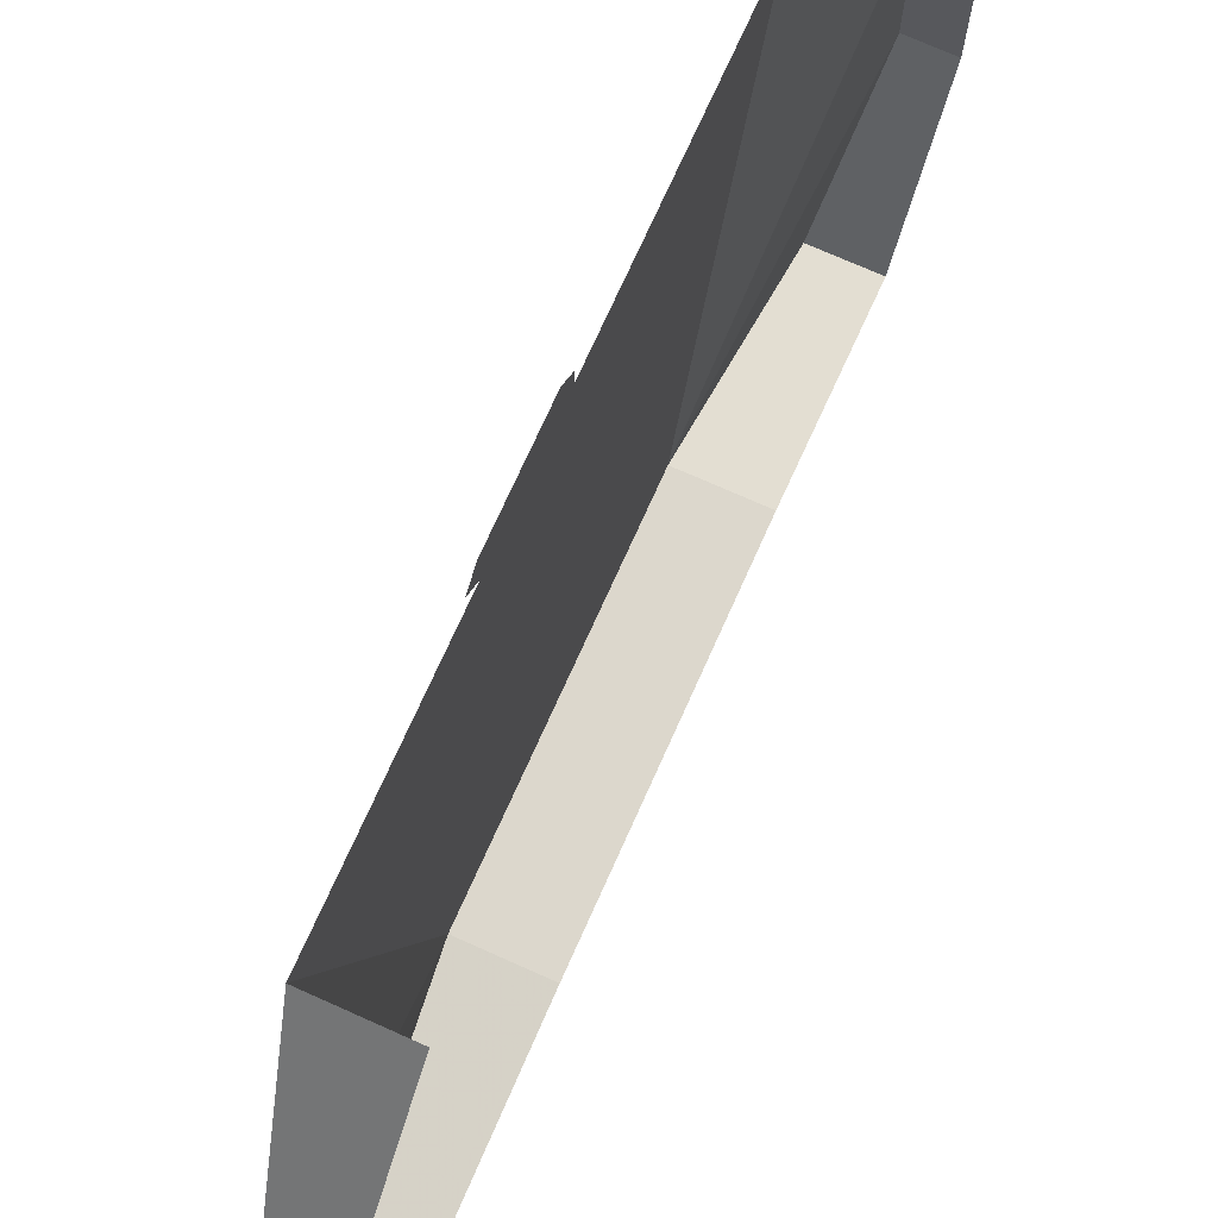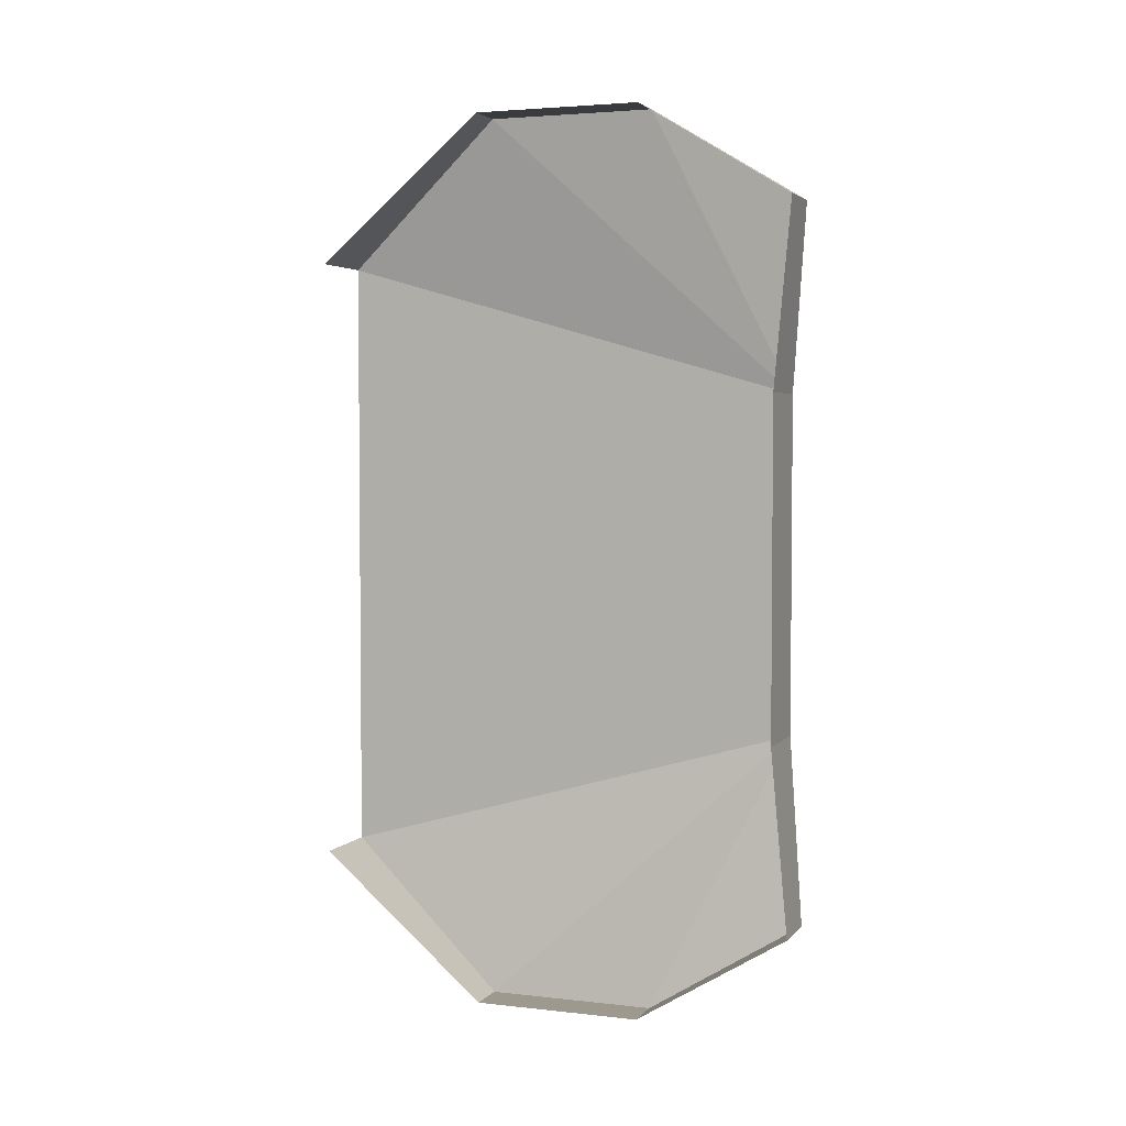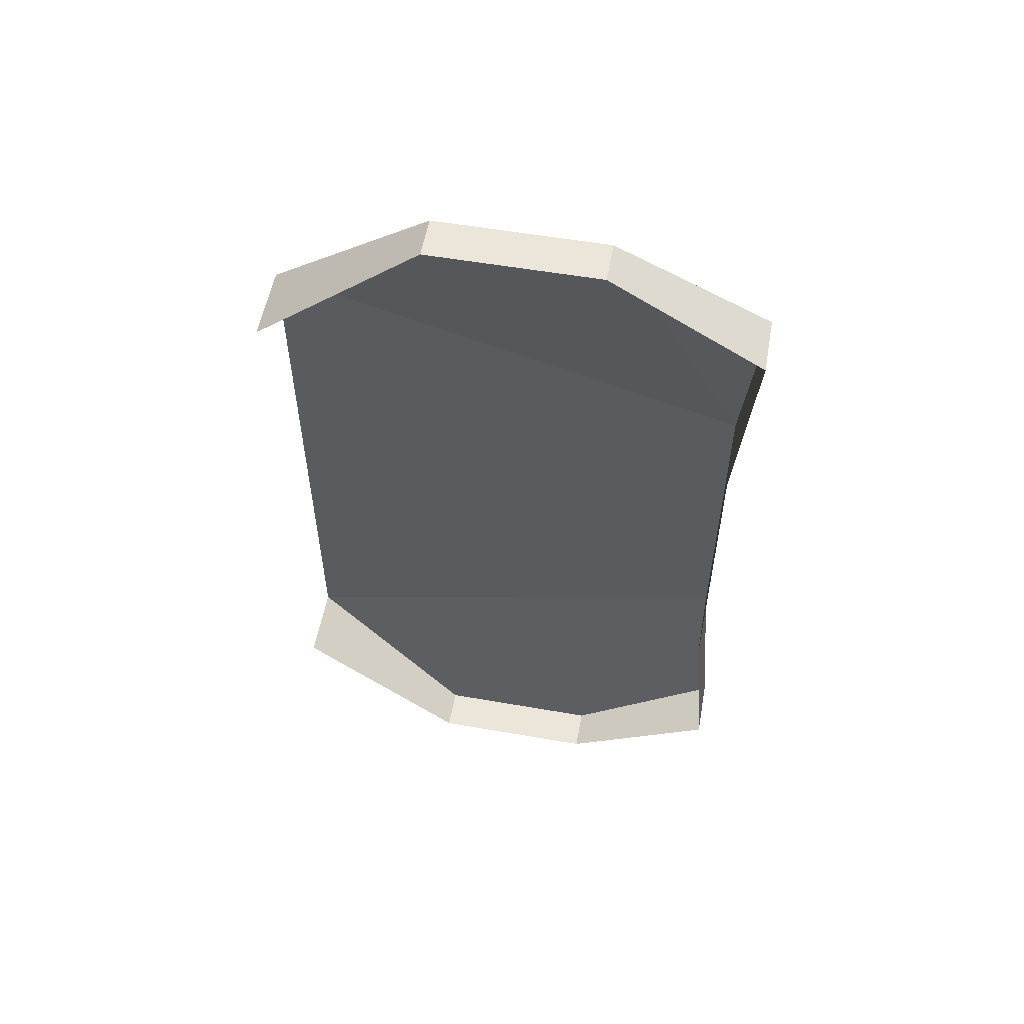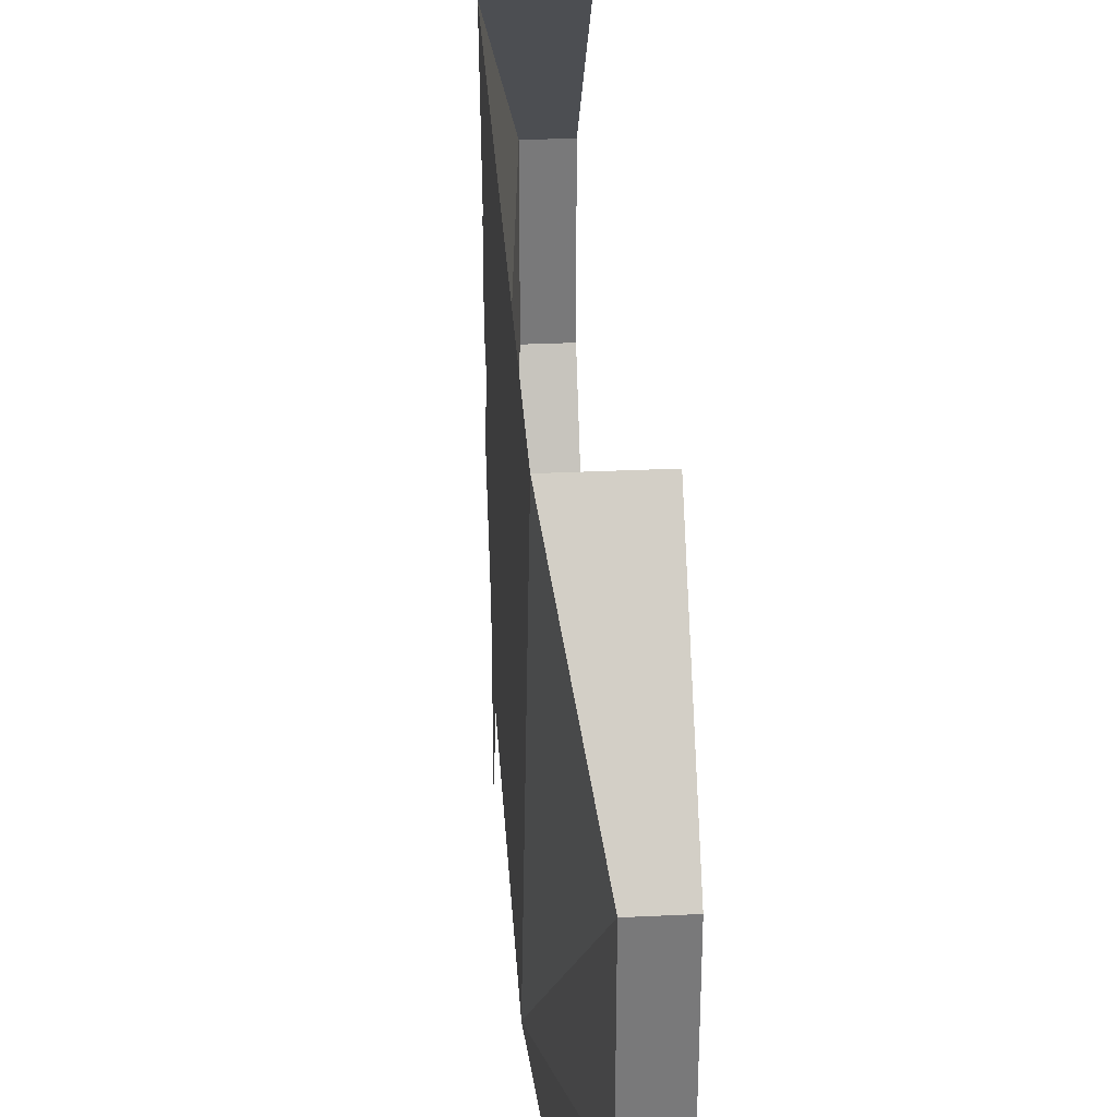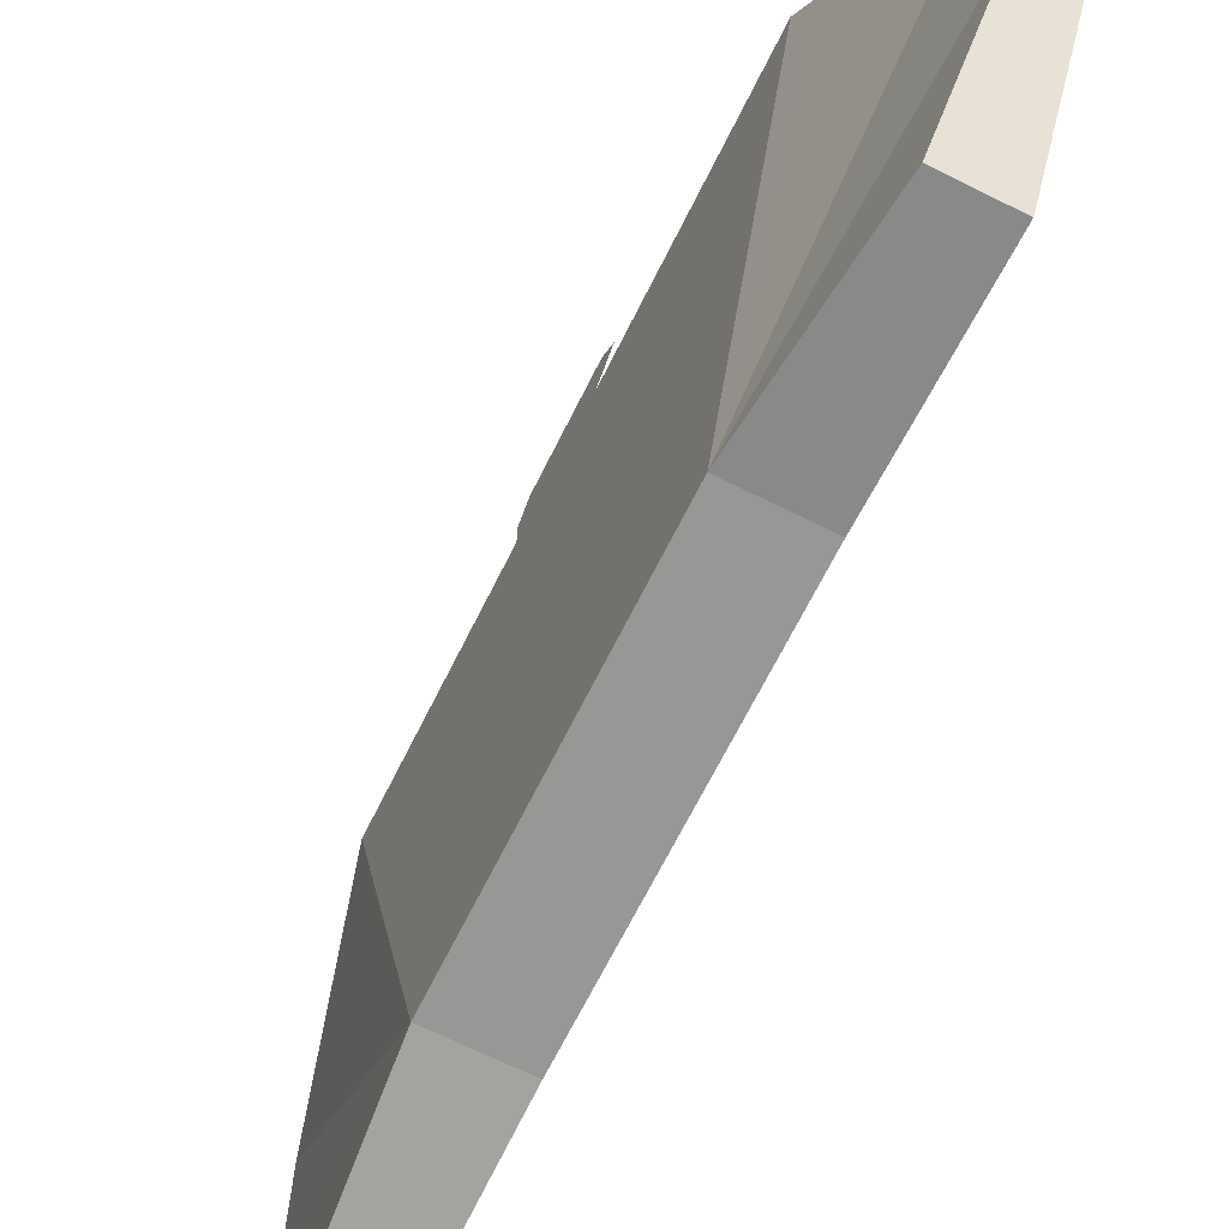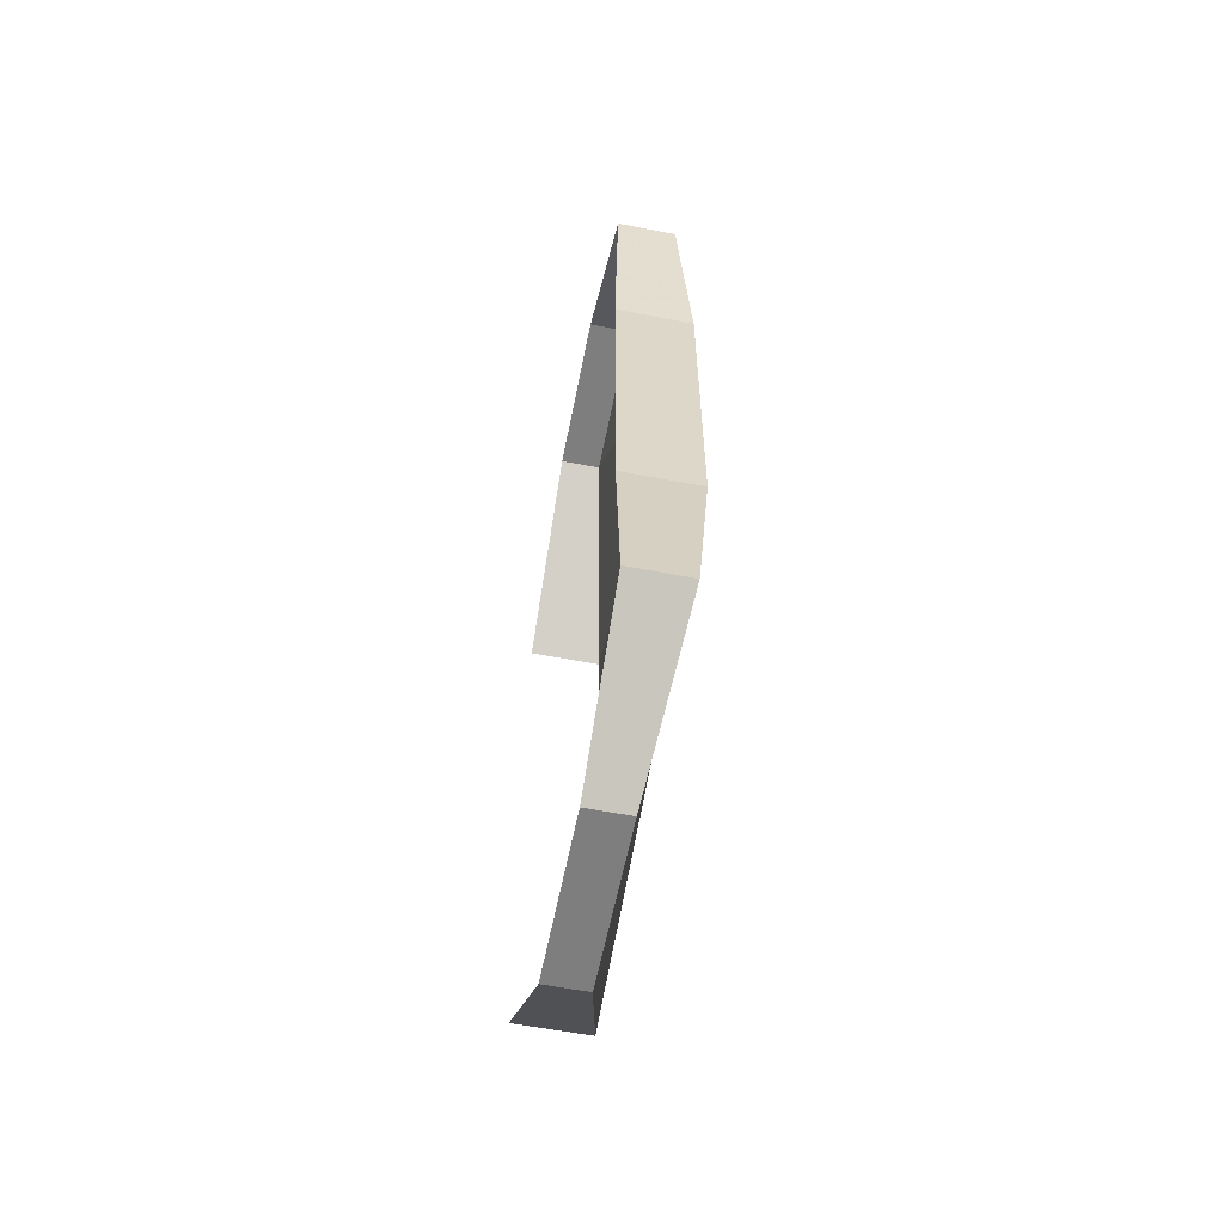
<metadata>
{"format":"obj","ext":"obj","renderer":"f3d","projection":"perspective","resolution":1024,"background":"white","views":[{"elev":72.8,"azim":-155.9,"up":"+Y"},{"elev":3.5,"azim":-69.4,"up":"+Z"},{"elev":55.5,"azim":-79.6,"up":"+Z"},{"elev":32.5,"azim":176.3,"up":"+Y"},{"elev":-68.1,"azim":153.5,"up":"+Y"},{"elev":-59.5,"azim":-11.2,"up":"+Z"}]}
</metadata>
<code>
v -0.4609 -1.258 0.3516
v -0.5 -1.258 0.3516
v -0.5 -1.414 0.3516
v -0.4609 -1.414 0.3516
v -0.4297 -1.539 0.09375
v -0.4297 -1.102 0.2188
v -0.5 -1.102 0.2188
v -0.5 -1.555 0.2656
v -0.4453 -1.555 0.2656
v -0.5 -1.539 0.09375
v -0.5 -1.539 -0.2188
v -0.4297 -1.539 -0.2188
v -0.4297 -1.102 -0.3438
v -0.4609 -1.414 -0.4766
v -0.5 -1.414 -0.4766
v -0.5 -1.258 -0.4766
v -0.4609 -1.258 -0.4766
v -0.4453 -1.555 -0.3906
v -0.5 -1.555 -0.3906
v -0.5 -1.102 -0.3438
v -0.4219 -1.195 -0.03125
v -0.4219 -1.18 -0.07812
v -0.4219 -1.133 -0.125
v -0.4219 -1.133 -0.03125
v -0.4219 -1.133 -0.01562
v -0.4219 -1.203 -0.01562
v -0.4219 -1.211 -0.05469
v -0.4219 -1.203 -0.1094
v -0.4219 -1.195 -0.125
v -0.4219 -1.18 -0.09375
v -0.4219 -1.133 -0.1406
v -0.4219 -1.117 -0.125
v -0.4219 -1.117 -0.03125
v -0.4219 -1.234 -0.05469
v -0.4219 -1.25 -0.1094
v -0.4219 -1.258 -0.125
v -0.4219 -1.258 -0.03125
v -0.4219 -1.266 -0.07031
v -0.4219 -1.273 -0.08594
v -0.4219 -1.289 -0.03125
v -0.4219 -1.289 -0.07031
v -0.4219 -1.281 -0.08594
v -0.4219 -1.359 -0.07812
v -0.4219 -1.352 -0.1016
v -0.4219 -1.352 -0.1172
v -0.4219 -1.453 -0.07031
v -0.4219 -1.516 -0.0625
v -0.4219 -1.359 -0.0625
v -0.4219 -1.289 -0.01562
v -0.4219 -1.258 -0.01562
v -0.4219 -1.234 -0.03906
v -0.4219 -1.219 -0.03906
f 1 2 3
f 1 3 4
f 1 6 2
f 2 6 7
f 4 3 8
f 4 8 9
f 5 9 10
f 5 10 11
f 5 11 12
f 10 9 8
f 14 15 16
f 14 16 17
f 14 18 15
f 15 18 19
f 19 18 12
f 19 12 11
f 20 13 17
f 20 17 16
f 1 4 5
f 1 5 6
f 4 9 5
f 5 12 13
f 5 13 6
f 14 17 12
f 14 12 18
f 17 13 12
f 21 22 23
f 21 23 24
f 21 27 22
f 22 27 28
f 28 27 34
f 28 34 35
f 35 34 37
f 35 37 38
f 38 37 40
f 38 40 41
f 41 40 43
f 41 43 44
f 43 46 44
f 21 24 25
f 21 25 26
f 21 26 27
f 22 28 29
f 22 29 30
f 22 30 23
f 23 30 31
f 23 31 32
f 23 32 24
f 24 32 33
f 24 33 25
f 28 35 36
f 28 36 29
f 35 38 39
f 35 39 36
f 38 41 42
f 38 42 39
f 41 44 45
f 41 45 42
f 44 46 47
f 44 47 45
f 46 43 48
f 46 48 47
f 43 40 49
f 43 49 48
f 40 37 50
f 40 50 49
f 37 34 51
f 37 51 50
f 27 52 34
f 34 52 51
f 27 26 52

</code>
